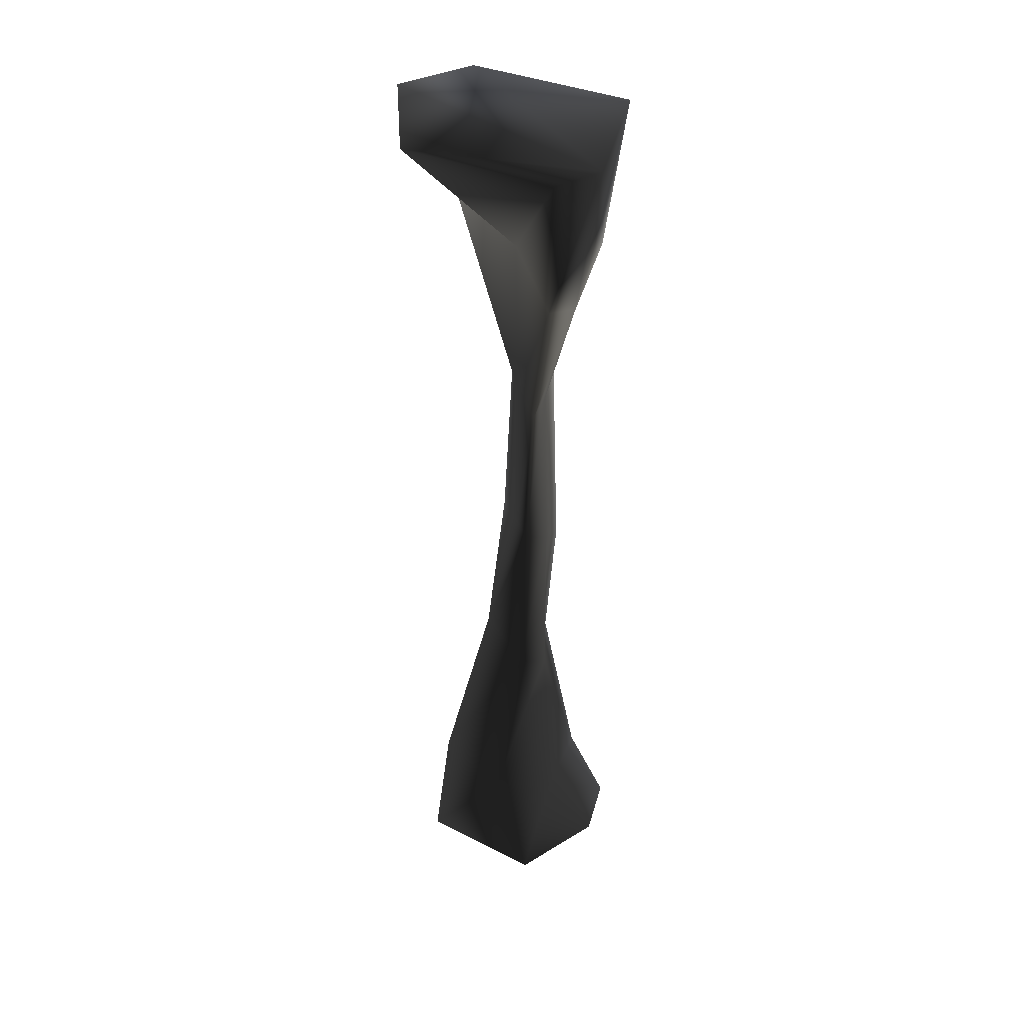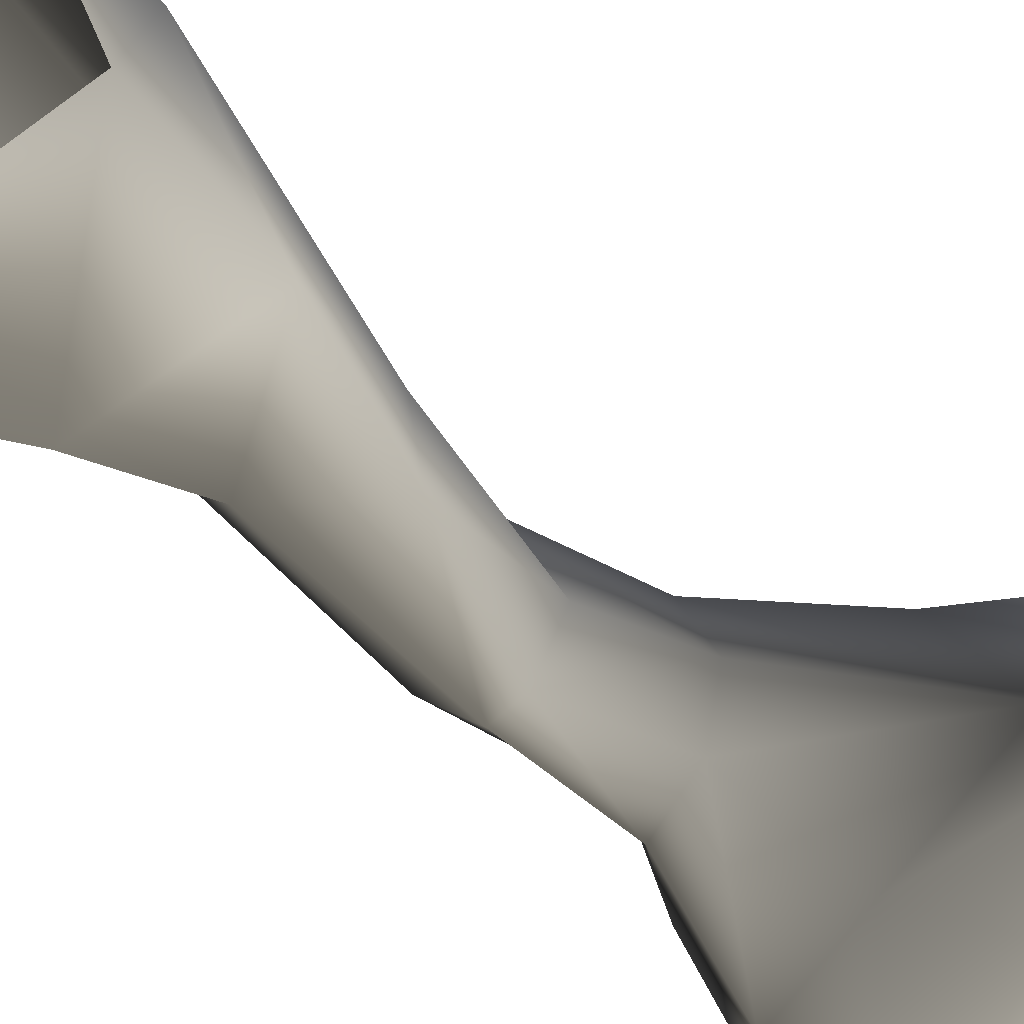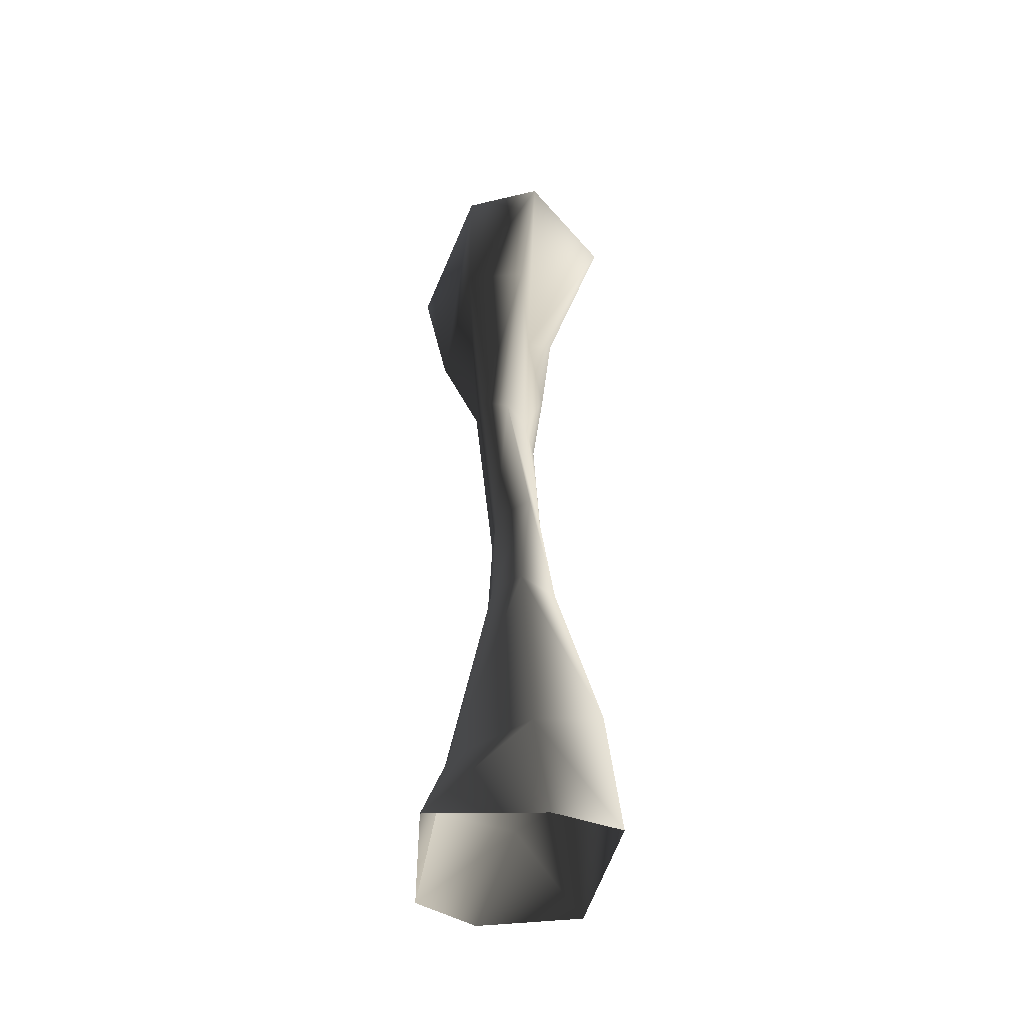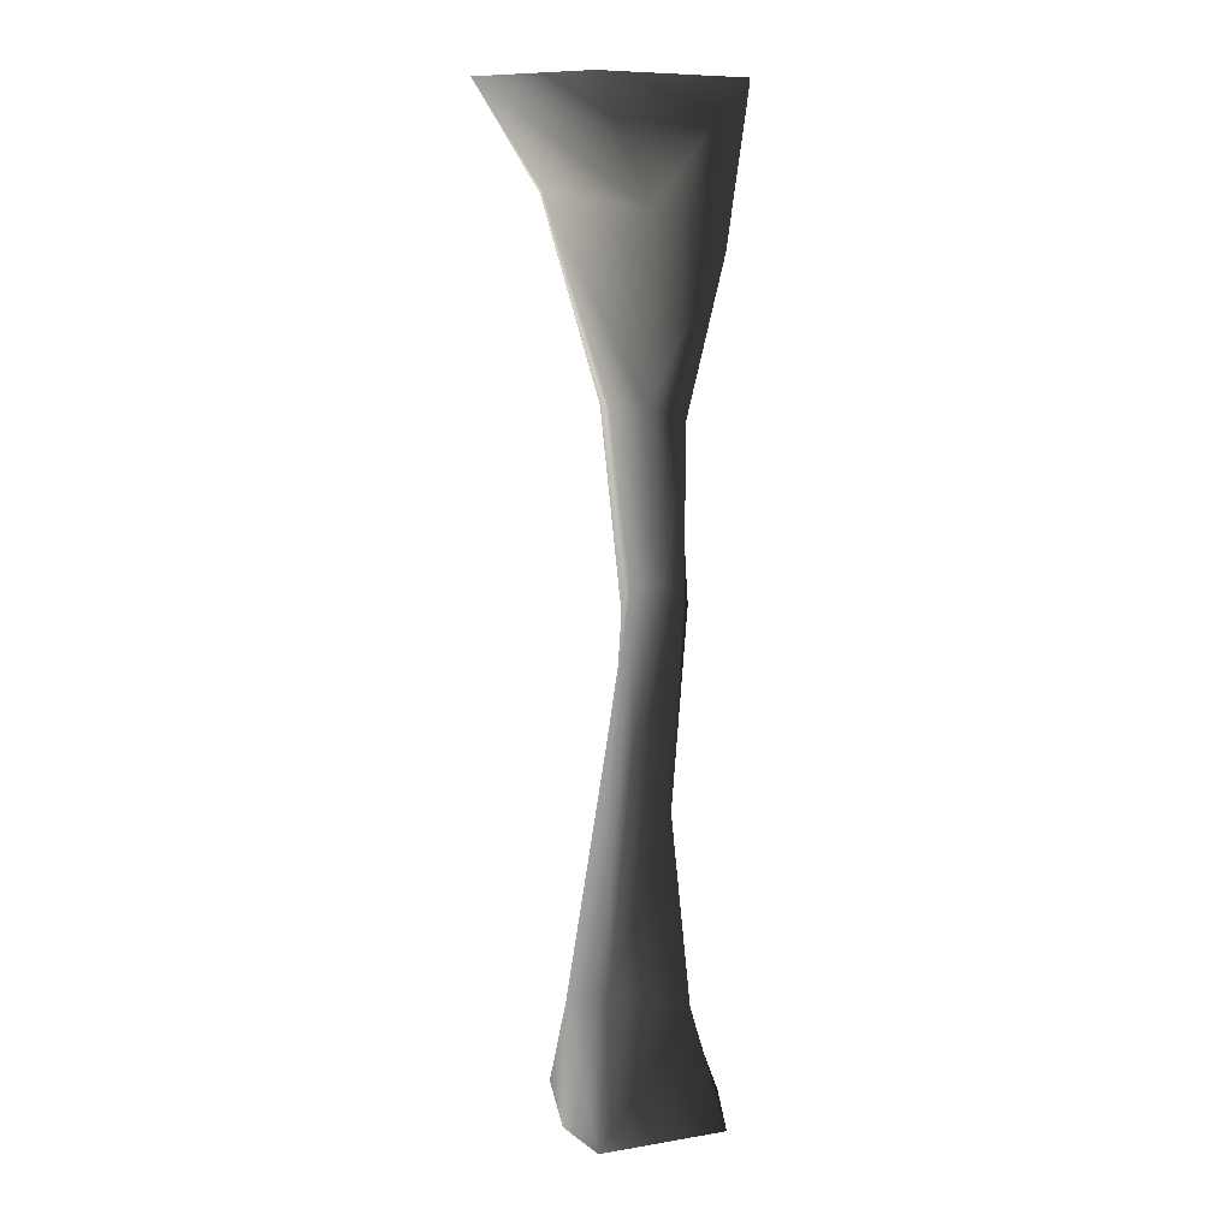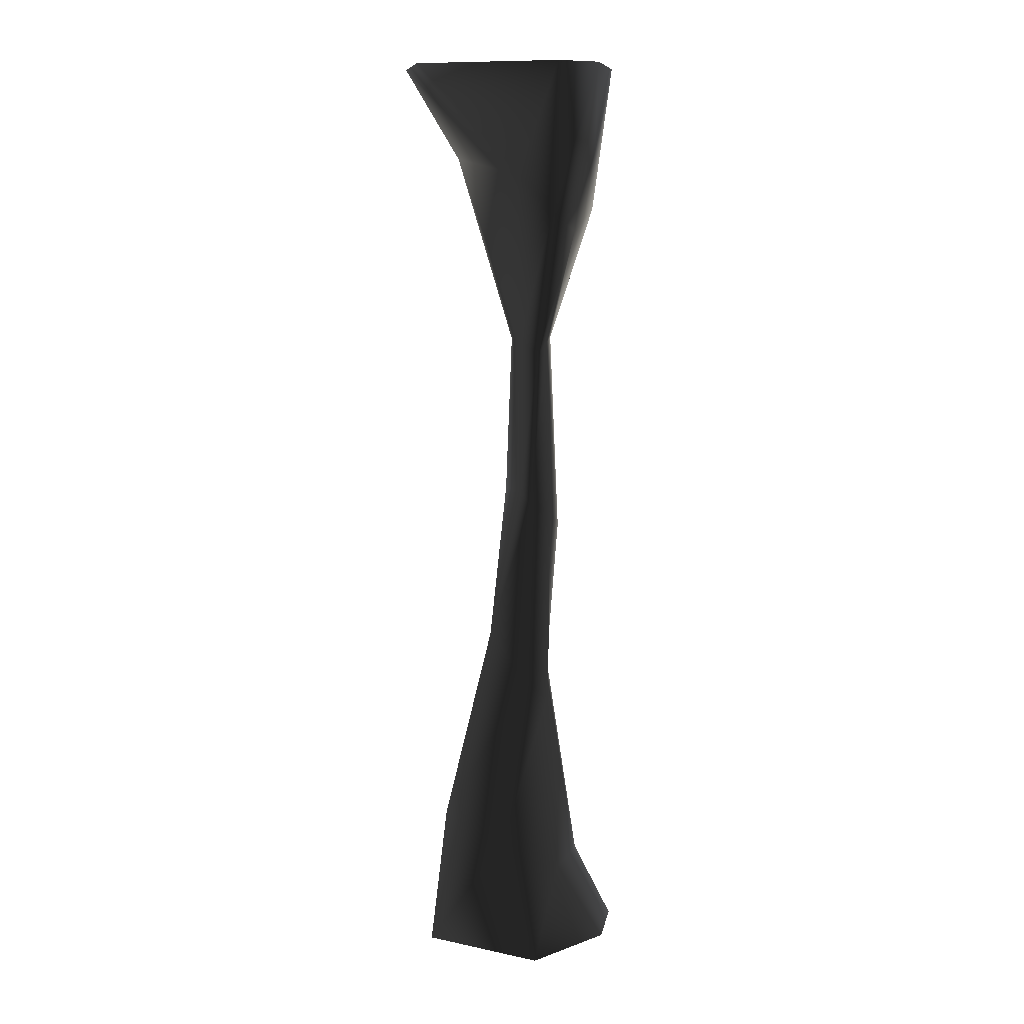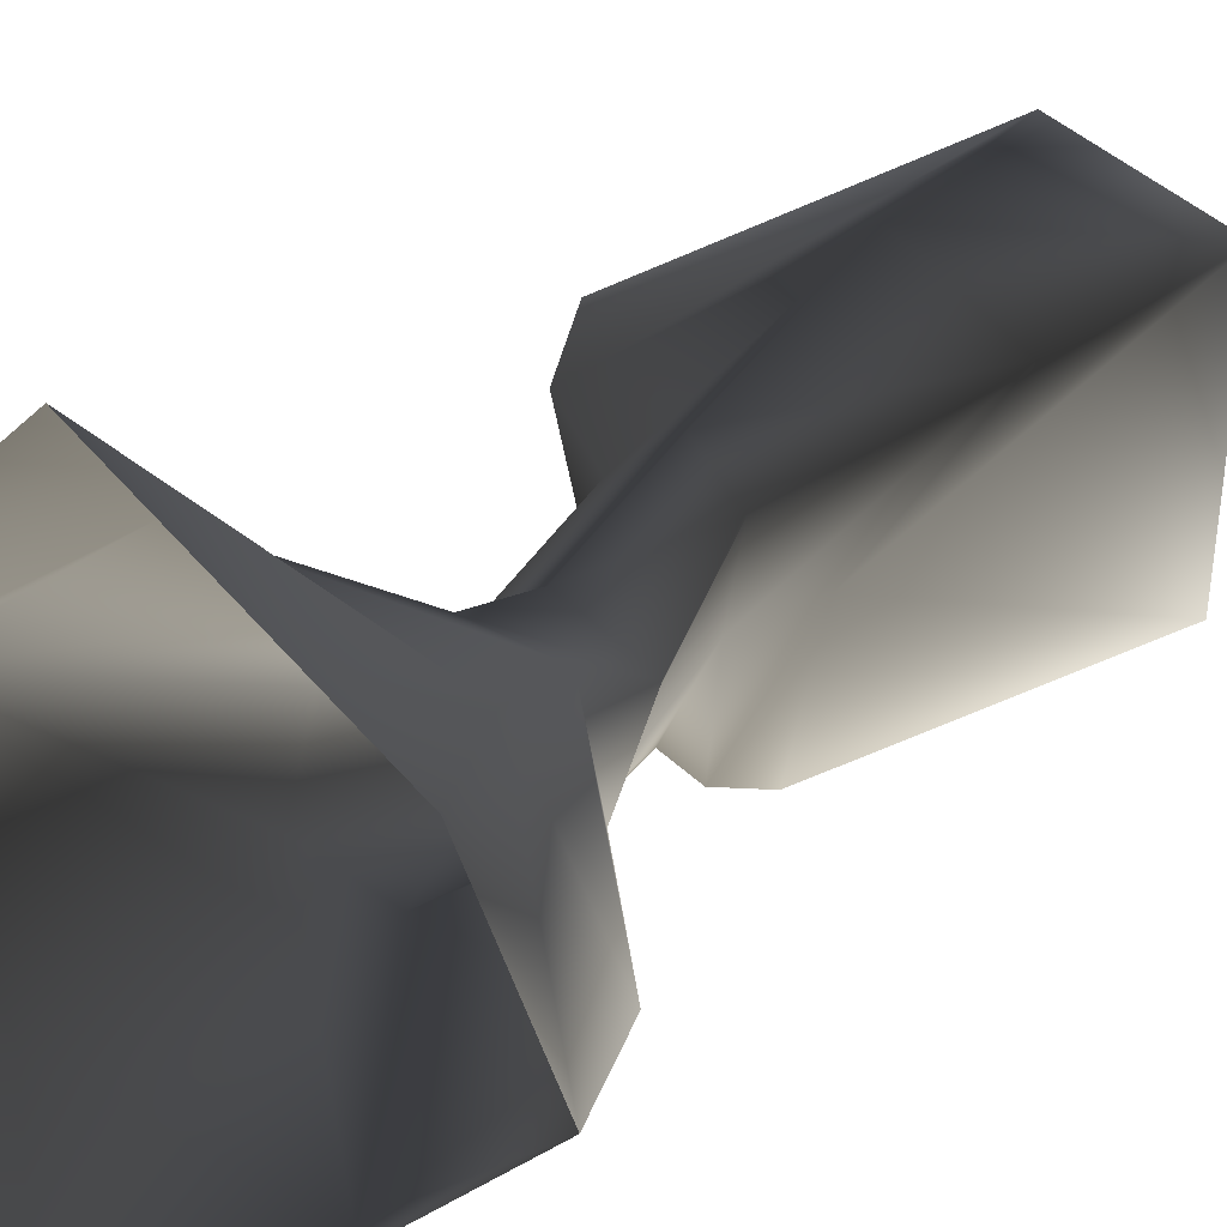
<metadata>
{"format":"obj","ext":"obj","renderer":"f3d","projection":"perspective","resolution":1024,"background":"white","views":[{"elev":41.0,"azim":-177.4,"up":"+Y"},{"elev":-18.9,"azim":22.4,"up":"+Z"},{"elev":-50.2,"azim":45.7,"up":"+Y"},{"elev":9.5,"azim":127.1,"up":"+Y"},{"elev":10.9,"azim":178.1,"up":"+Y"},{"elev":6.5,"azim":11.7,"up":"+Z"}]}
</metadata>
<code>
o 734
v -8 756 -32
v -28 744 -68
v -44 912 -104
v -6 954 -39
v 64 972 44
v 0 756 8
v -8 576 -56
v -20 564 -72
v -40 756 -48
v -72 888 -60
v -96 1080 -96
v -48 1080 -128
v 112 1080 -60
v 128 1080 80
v 8 972 92
v -20 756 36
v -20 540 8
v 8 576 -24
v 28 396 -44
v -16 336 -60
v -44 552 -60
v -56 528 -20
v -48 756 20
v -100 912 36
v -124 1080 56
v 48 1080 128
v -44 348 0
v -16 396 16
v -44 312 -36
v -84 84 36
v -20 96 72
v 16 408 0
v 16 144 -108
v -56 96 -60
v -128 0 16
v -20 0 108
v 56 132 24
v 84 168 -56
v 72 0 16
v 104 0 -56
v -24 0 -128
v -112 0 -56
f 1 2 3
f 1 3 4
f 1 4 5
f 1 5 6
f 1 6 7
f 1 7 2
f 2 7 8
f 2 8 9
f 2 9 10
f 2 10 3
f 3 10 11
f 3 11 12
f 3 12 4
f 4 12 13
f 4 13 14
f 4 14 5
f 5 14 15
f 5 15 16
f 5 16 6
f 6 16 17
f 6 17 18
f 6 18 7
f 7 18 19
f 7 19 8
f 8 19 20
f 8 20 21
f 8 21 9
f 9 21 22
f 9 22 23
f 9 23 10
f 10 23 24
f 10 24 11
f 11 24 25
f 11 25 26
f 11 26 14
f 11 14 13
f 11 13 12
f 23 16 15
f 23 15 24
f 24 15 26
f 24 26 25
f 22 17 16
f 22 16 23
f 27 28 17
f 27 17 22
f 27 22 21
f 27 21 29
f 27 29 30
f 27 30 28
f 28 30 31
f 28 31 32
f 28 32 18
f 28 18 17
f 21 20 29
f 29 20 33
f 29 33 34
f 29 34 30
f 30 34 35
f 30 35 31
f 31 35 36
f 31 36 37
f 31 37 32
f 32 37 38
f 32 38 19
f 32 19 18
f 38 33 20
f 38 20 19
f 37 36 39
f 37 39 40
f 37 40 38
f 38 40 33
f 33 40 41
f 33 41 34
f 34 41 42
f 34 42 35
f 14 26 15

</code>
